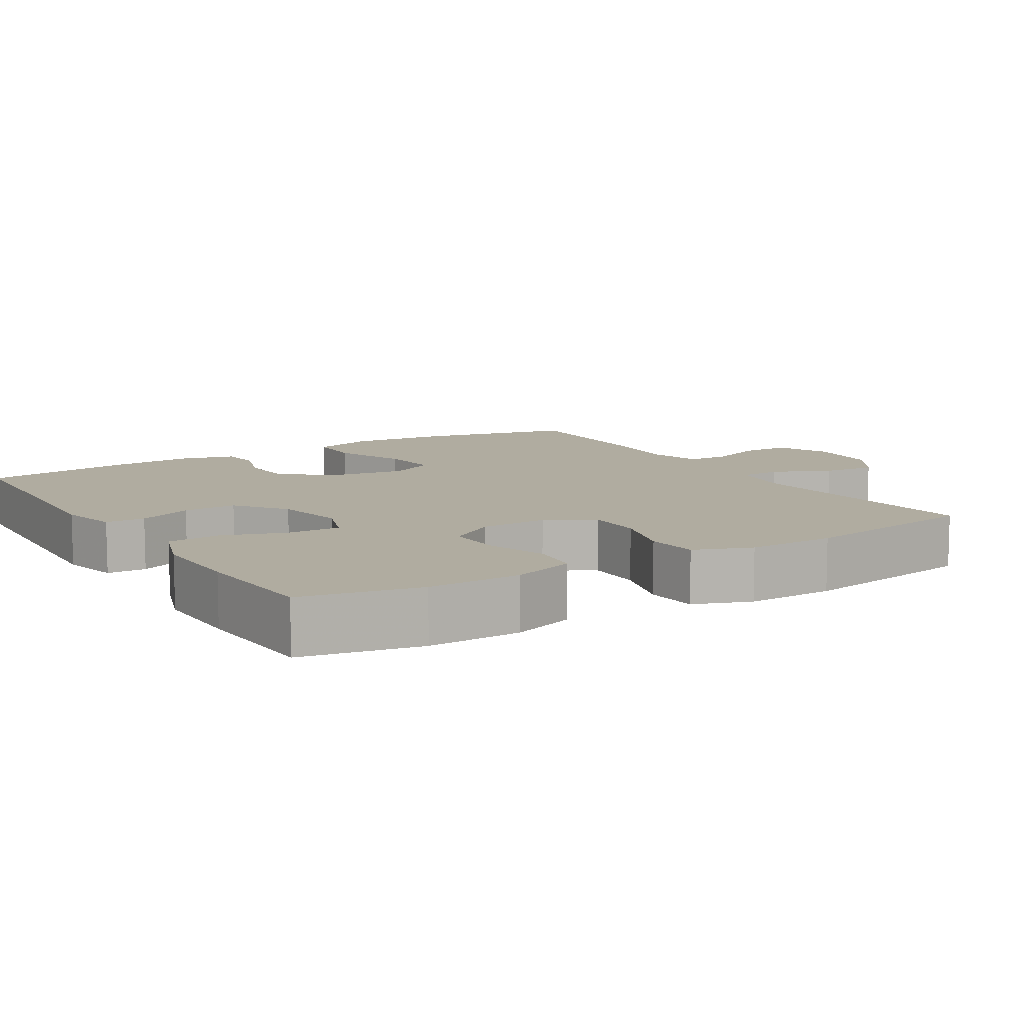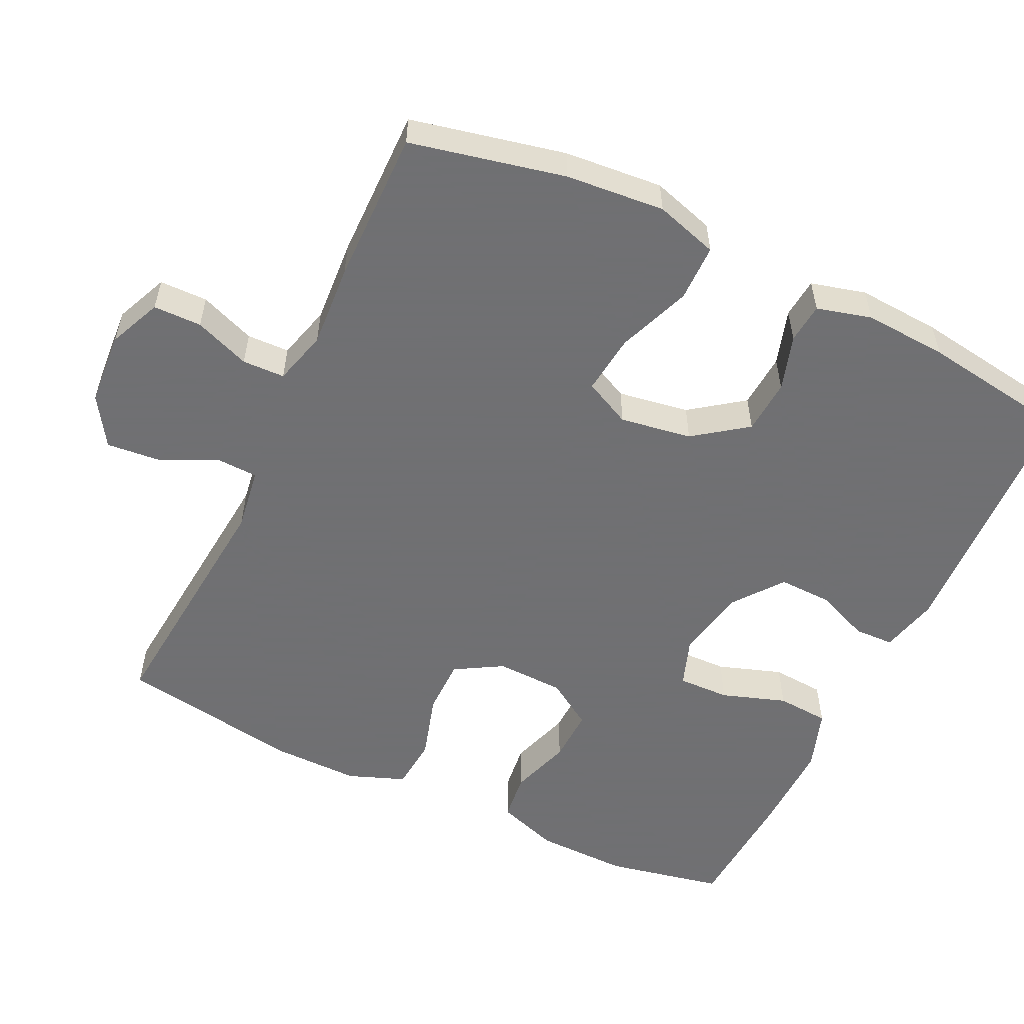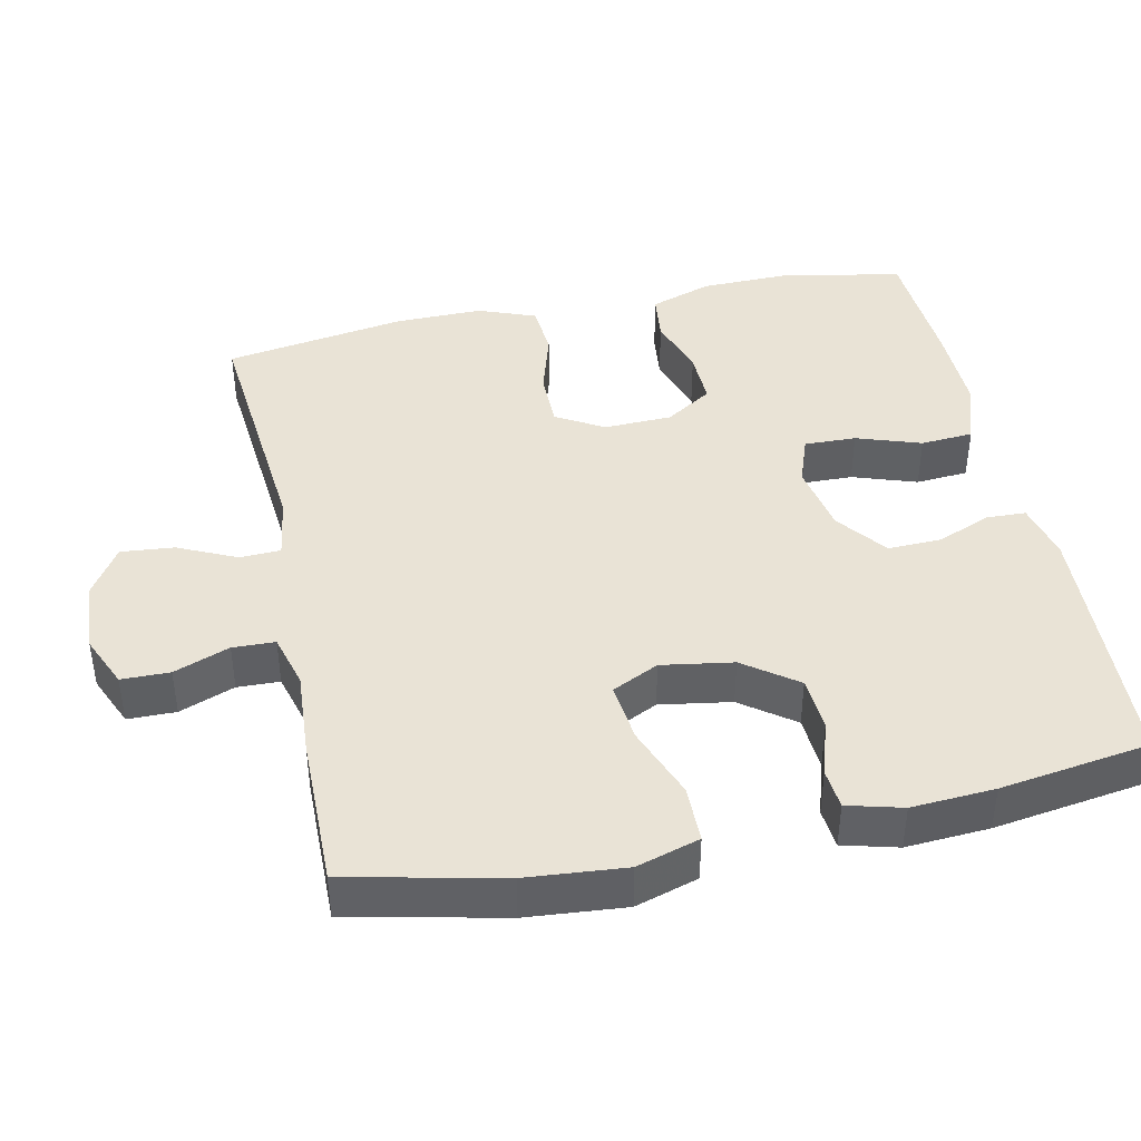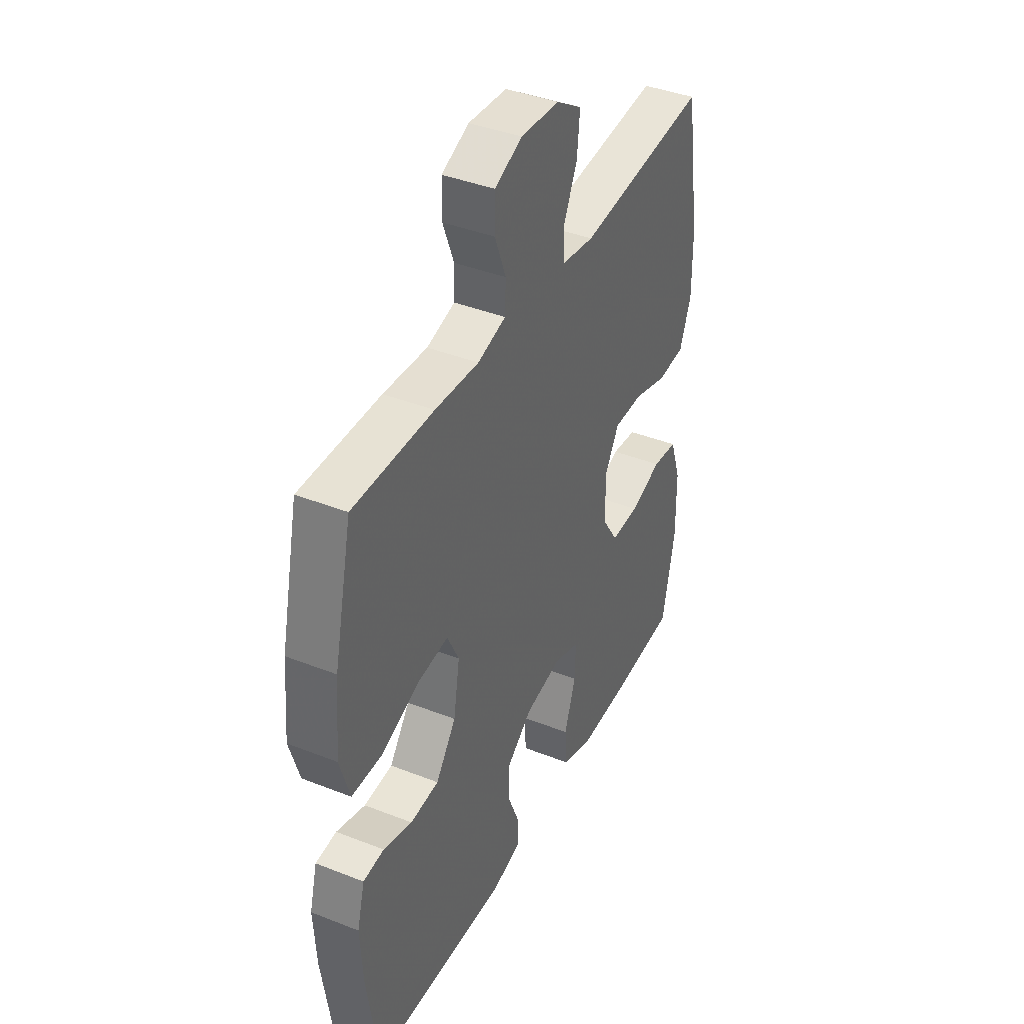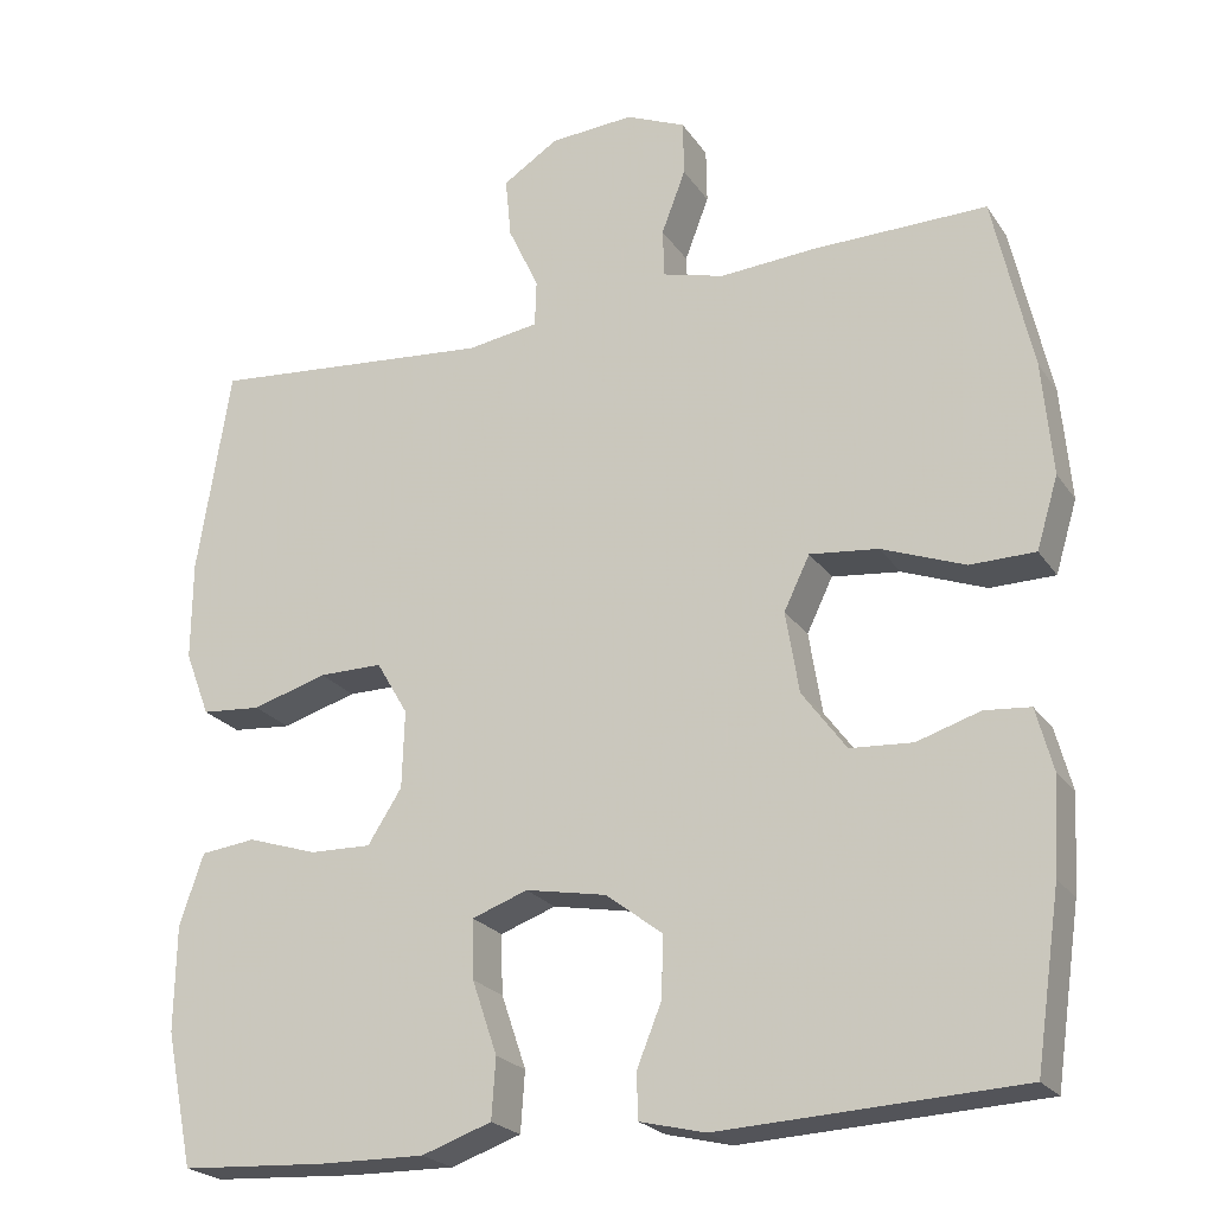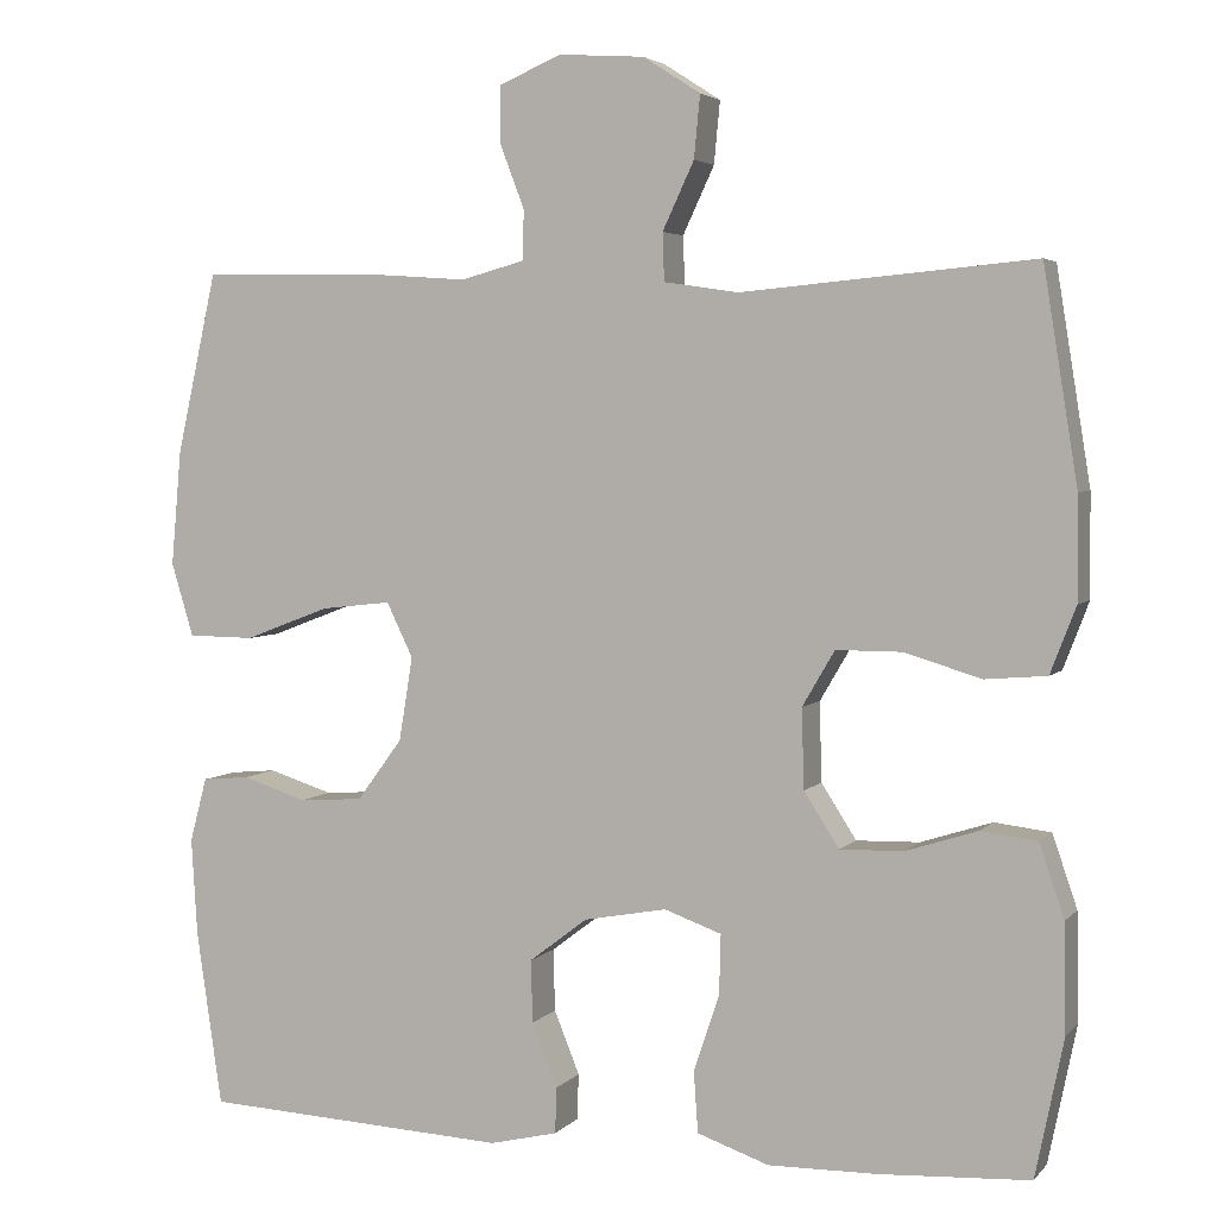
<metadata>
{"format":"obj","ext":"obj","renderer":"f3d","projection":"perspective","resolution":1024,"background":"white","views":[{"elev":10.0,"azim":-121.8,"up":"+Y"},{"elev":-55.0,"azim":64.3,"up":"+Y"},{"elev":42.0,"azim":77.9,"up":"+Y"},{"elev":40.4,"azim":115.8,"up":"+Z"},{"elev":-22.7,"azim":25.3,"up":"+Z"},{"elev":3.9,"azim":-159.3,"up":"+Z"}]}
</metadata>
<code>
v 0.5 0.07 -0.5
v 0.141 0.07 -0.518
v 0.062 0.07 -0.499
v 0.06 0.07 -0.445
v 0.09 0.07 -0.371
v 0.092 0.07 -0.298
v 0.024 0.07 -0.246
v -0.073 0.07 -0.228
v -0.14 0.07 -0.252
v -0.138 0.07 -0.323
v -0.108 0.07 -0.411
v -0.113 0.07 -0.483
v -0.197 0.07 -0.512
v -0.324 0.07 -0.51
v -0.5 0.07 -0.5
v -0.533 0.07 -0.339
v -0.531 0.07 -0.212
v -0.502 0.07 -0.127
v -0.436 0.07 -0.119
v -0.352 0.07 -0.146
v -0.278 0.07 -0.148
v -0.237 0.07 -0.084
v -0.234 0.07 0.009
v -0.272 0.07 0.074
v -0.349 0.07 0.074
v -0.439 0.07 0.047
v -0.511 0.07 0.053
v -0.541 0.07 0.131
v -0.54 0.07 0.251
v -0.5 0.07 0.5
v -0.157 0.07 0.469
v -0.071 0.07 0.482
v -0.069 0.07 0.538
v -0.106 0.07 0.617
v -0.113 0.07 0.69
v -0.046 0.07 0.733
v 0.055 0.07 0.74
v 0.127 0.07 0.709
v 0.128 0.07 0.643
v 0.099 0.07 0.567
v 0.101 0.07 0.509
v 0.175 0.07 0.489
v 0.29 0.07 0.497
v 0.5 0.07 0.5
v 0.547 0.07 0.289
v 0.559 0.07 0.154
v 0.533 0.07 0.068
v 0.455 0.07 0.067
v 0.355 0.07 0.105
v 0.273 0.07 0.114
v 0.242 0.07 0.05
v 0.258 0.07 -0.048
v 0.311 0.07 -0.12
v 0.386 0.07 -0.125
v 0.462 0.07 -0.101
v 0.517 0.07 -0.106
v 0.537 0.07 -0.181
v 0.53 0.07 -0.295
v 0.5 0 -0.5
v 0.141 0 -0.518
v 0.062 0 -0.499
v 0.06 0 -0.445
v 0.09 0 -0.371
v 0.092 0 -0.298
v 0.024 0 -0.246
v -0.073 0 -0.228
v -0.14 0 -0.252
v -0.138 0 -0.323
v -0.108 0 -0.411
v -0.113 0 -0.483
v -0.197 0 -0.512
v -0.324 0 -0.51
v -0.5 0 -0.5
v -0.533 0 -0.339
v -0.531 0 -0.212
v -0.502 0 -0.127
v -0.436 0 -0.119
v -0.352 0 -0.146
v -0.278 0 -0.148
v -0.237 0 -0.084
v -0.234 0 0.009
v -0.272 0 0.074
v -0.349 0 0.074
v -0.439 0 0.047
v -0.511 0 0.053
v -0.541 0 0.131
v -0.54 0 0.251
v -0.5 0 0.5
v -0.157 0 0.469
v -0.071 0 0.482
v -0.069 0 0.538
v -0.106 0 0.617
v -0.113 0 0.69
v -0.046 0 0.733
v 0.055 0 0.74
v 0.127 0 0.709
v 0.128 0 0.643
v 0.099 0 0.567
v 0.101 0 0.509
v 0.175 0 0.489
v 0.29 0 0.497
v 0.5 0 0.5
v 0.547 0 0.289
v 0.559 0 0.154
v 0.533 0 0.068
v 0.455 0 0.067
v 0.355 0 0.105
v 0.273 0 0.114
v 0.242 0 0.05
v 0.258 0 -0.048
v 0.311 0 -0.12
v 0.386 0 -0.125
v 0.462 0 -0.101
v 0.517 0 -0.106
v 0.537 0 -0.181
v 0.53 0 -0.295
f 3 4 5
f 2 3 5
f 1 2 5
f 58 1 5
f 57 58 5
f 56 57 5
f 55 56 5
f 54 55 5
f 53 54 5 6
f 52 53 6 7
f 51 52 7 8
f 50 51 8 9
f 47 48 49
f 46 47 49
f 45 46 49
f 44 45 49
f 43 44 49
f 42 43 49
f 41 42 49 50
f 38 39 40
f 37 38 40
f 36 37 40
f 35 36 40
f 34 35 40
f 33 34 40
f 32 33 40 41
f 29 30 31
f 28 29 31
f 27 28 31
f 26 27 31
f 25 26 31
f 24 25 31 32
f 32 41 50
f 24 32 50
f 23 24 50
f 18 19 20
f 17 18 20
f 16 17 20
f 15 16 20
f 14 15 20
f 13 14 20
f 12 13 20
f 11 12 20
f 10 11 20
f 9 10 20 21
f 22 23 50 9
f 9 21 22
f 63 62 61
f 63 61 60
f 63 60 59
f 63 59 116
f 63 116 115
f 63 115 114
f 63 114 113
f 63 113 112
f 64 63 112 111
f 65 64 111 110
f 66 65 110 109
f 67 66 109 108
f 107 106 105
f 107 105 104
f 107 104 103
f 107 103 102
f 107 102 101
f 107 101 100
f 108 107 100 99
f 98 97 96
f 98 96 95
f 98 95 94
f 98 94 93
f 98 93 92
f 98 92 91
f 99 98 91 90
f 89 88 87
f 89 87 86
f 89 86 85
f 89 85 84
f 89 84 83
f 90 89 83 82
f 108 99 90
f 108 90 82
f 108 82 81
f 78 77 76
f 78 76 75
f 78 75 74
f 78 74 73
f 78 73 72
f 78 72 71
f 78 71 70
f 78 70 69
f 78 69 68
f 79 78 68 67
f 67 108 81 80
f 80 79 67
f 1 59 60 2
f 2 60 61 3
f 3 61 62 4
f 4 62 63 5
f 5 63 64 6
f 6 64 65 7
f 7 65 66 8
f 8 66 67 9
f 9 67 68 10
f 10 68 69 11
f 11 69 70 12
f 12 70 71 13
f 13 71 72 14
f 14 72 73 15
f 15 73 74 16
f 16 74 75 17
f 17 75 76 18
f 18 76 77 19
f 19 77 78 20
f 20 78 79 21
f 21 79 80 22
f 22 80 81 23
f 23 81 82 24
f 24 82 83 25
f 25 83 84 26
f 26 84 85 27
f 27 85 86 28
f 28 86 87 29
f 29 87 88 30
f 30 88 89 31
f 31 89 90 32
f 32 90 91 33
f 33 91 92 34
f 34 92 93 35
f 35 93 94 36
f 36 94 95 37
f 37 95 96 38
f 38 96 97 39
f 39 97 98 40
f 40 98 99 41
f 41 99 100 42
f 42 100 101 43
f 43 101 102 44
f 44 102 103 45
f 45 103 104 46
f 46 104 105 47
f 47 105 106 48
f 48 106 107 49
f 49 107 108 50
f 50 108 109 51
f 51 109 110 52
f 52 110 111 53
f 53 111 112 54
f 54 112 113 55
f 55 113 114 56
f 56 114 115 57
f 57 115 116 58
f 58 116 59 1

</code>
